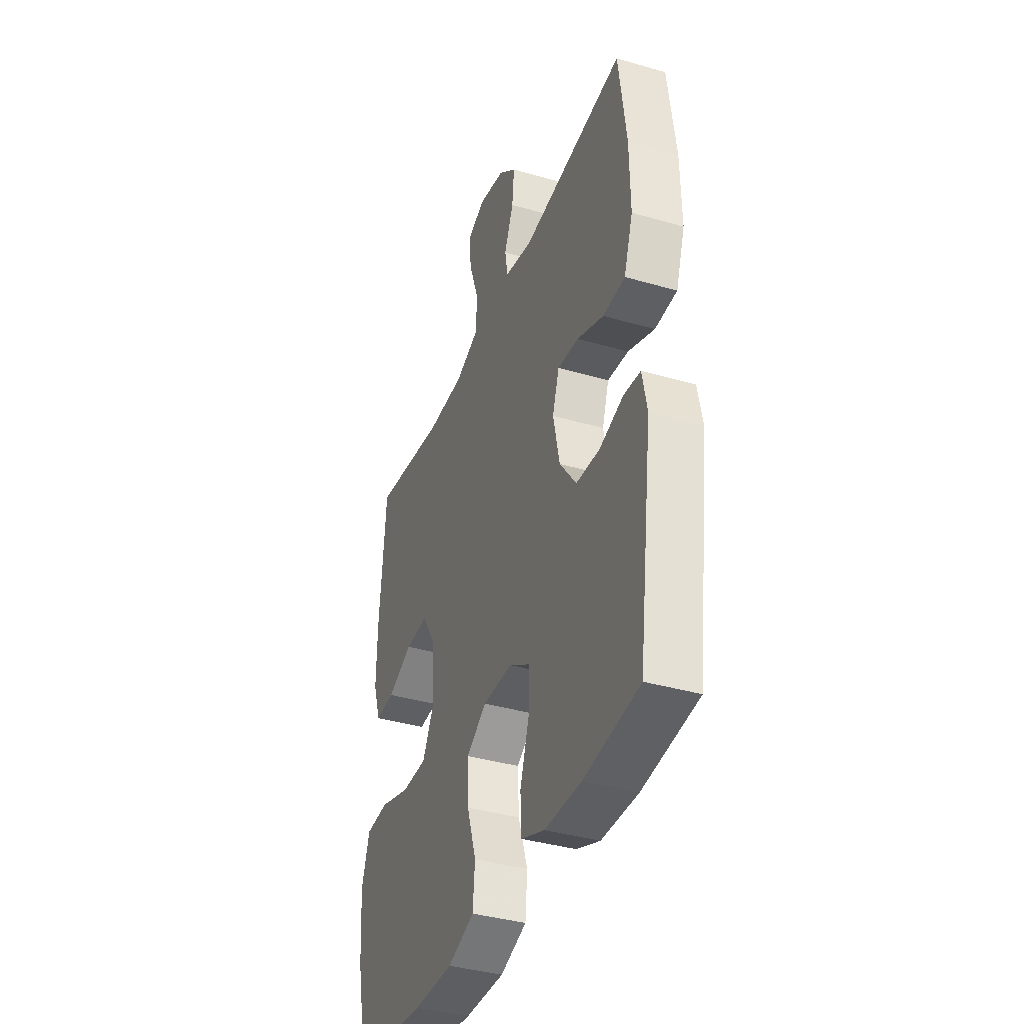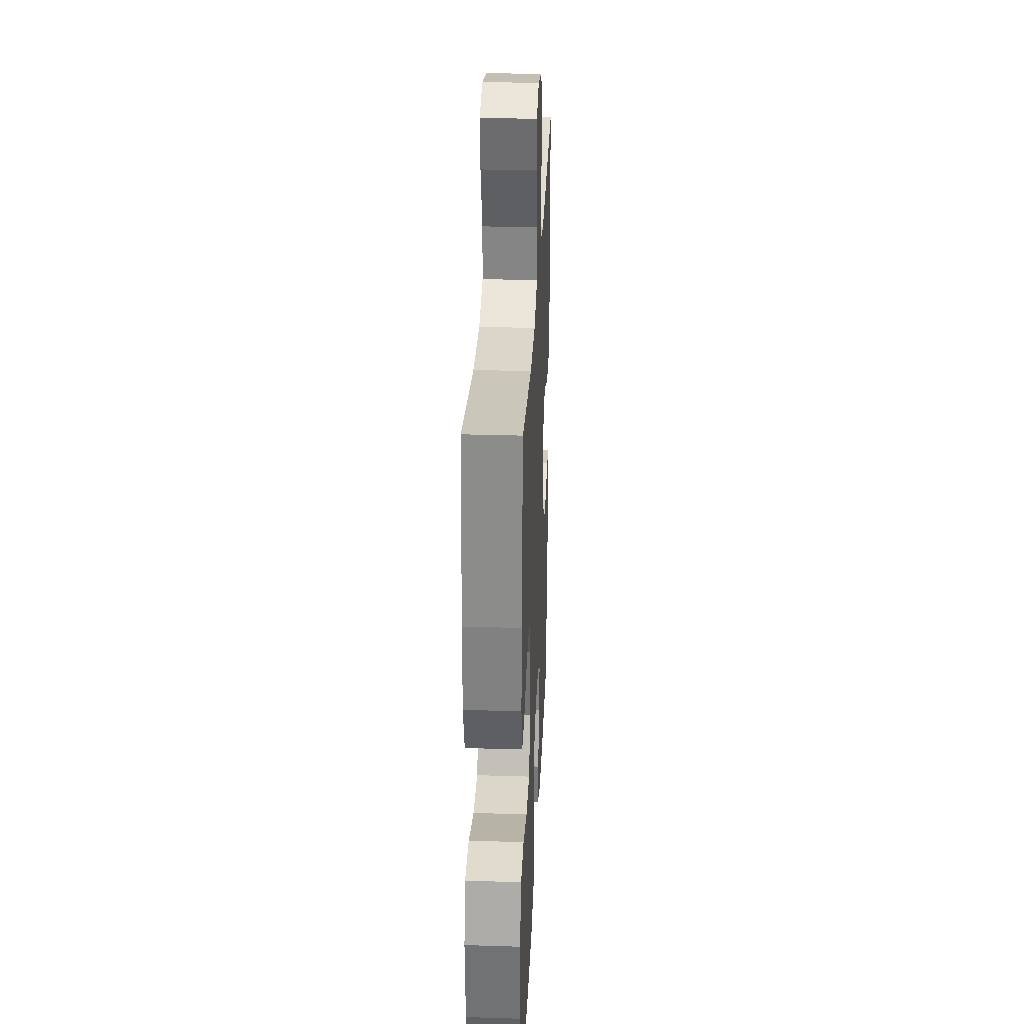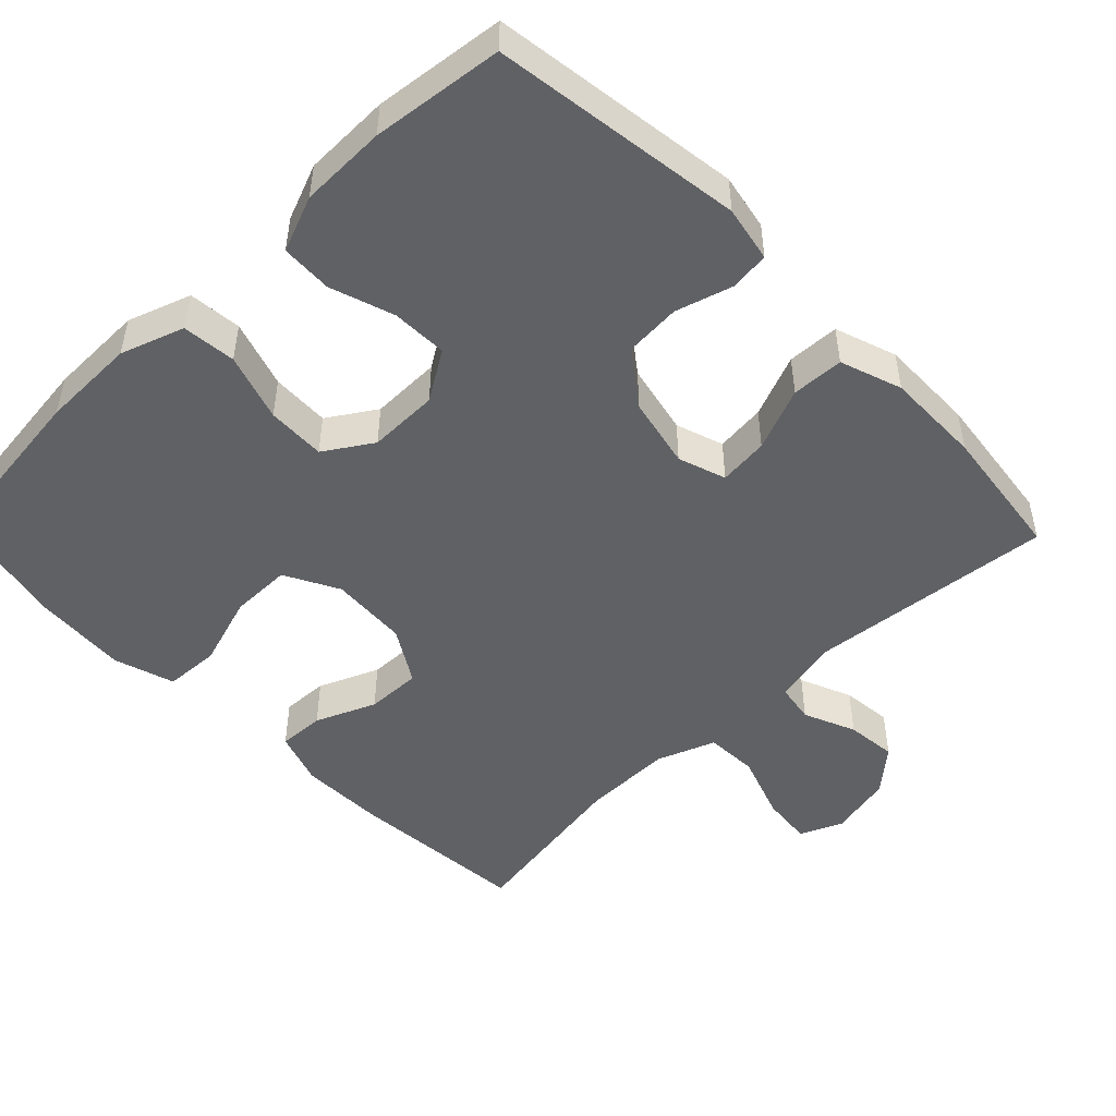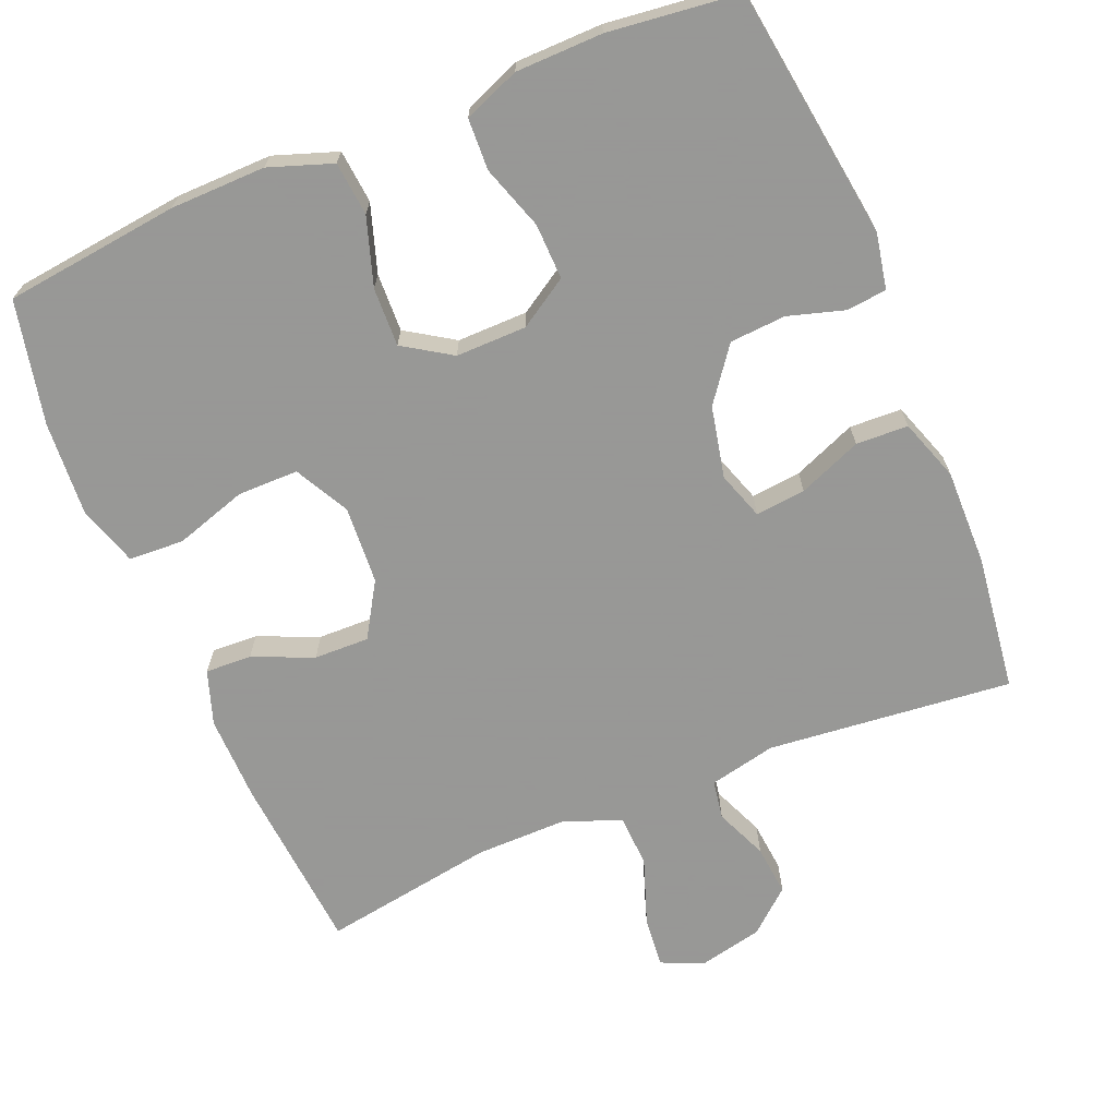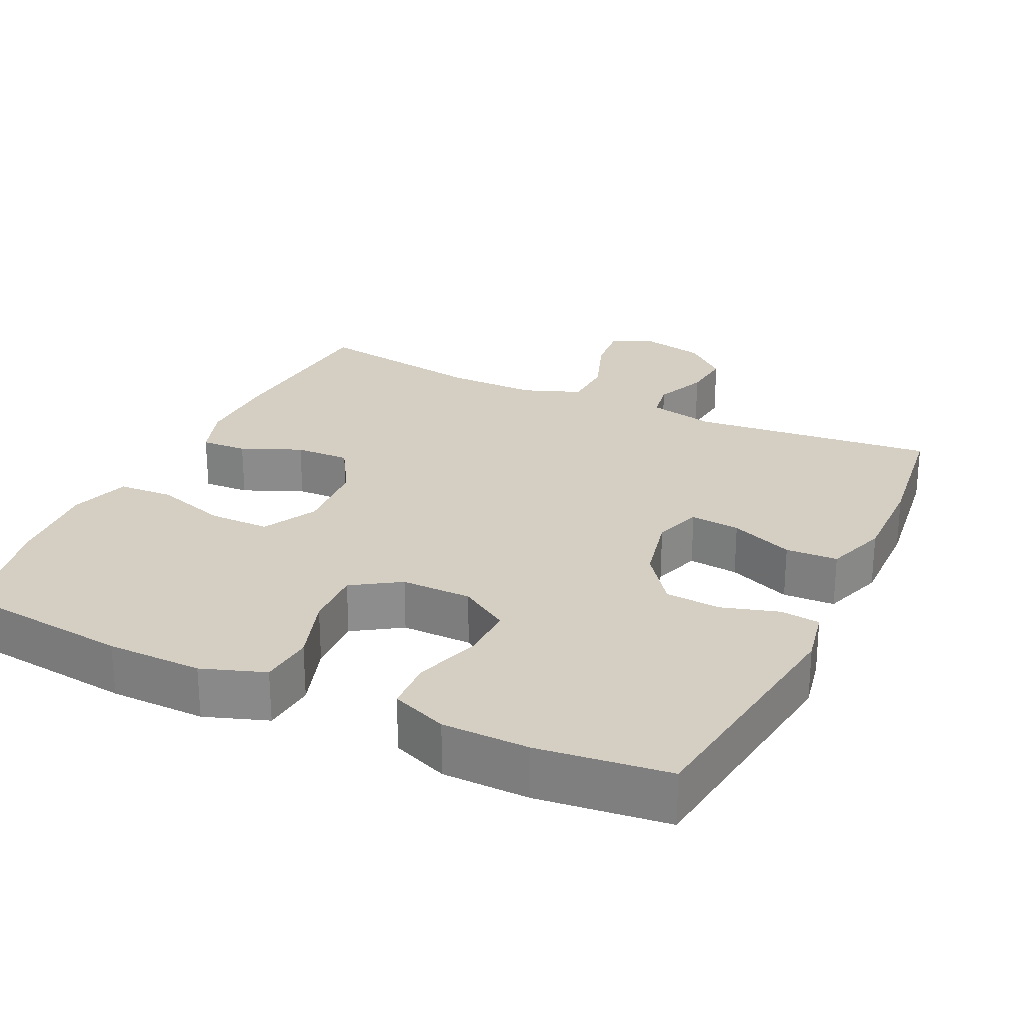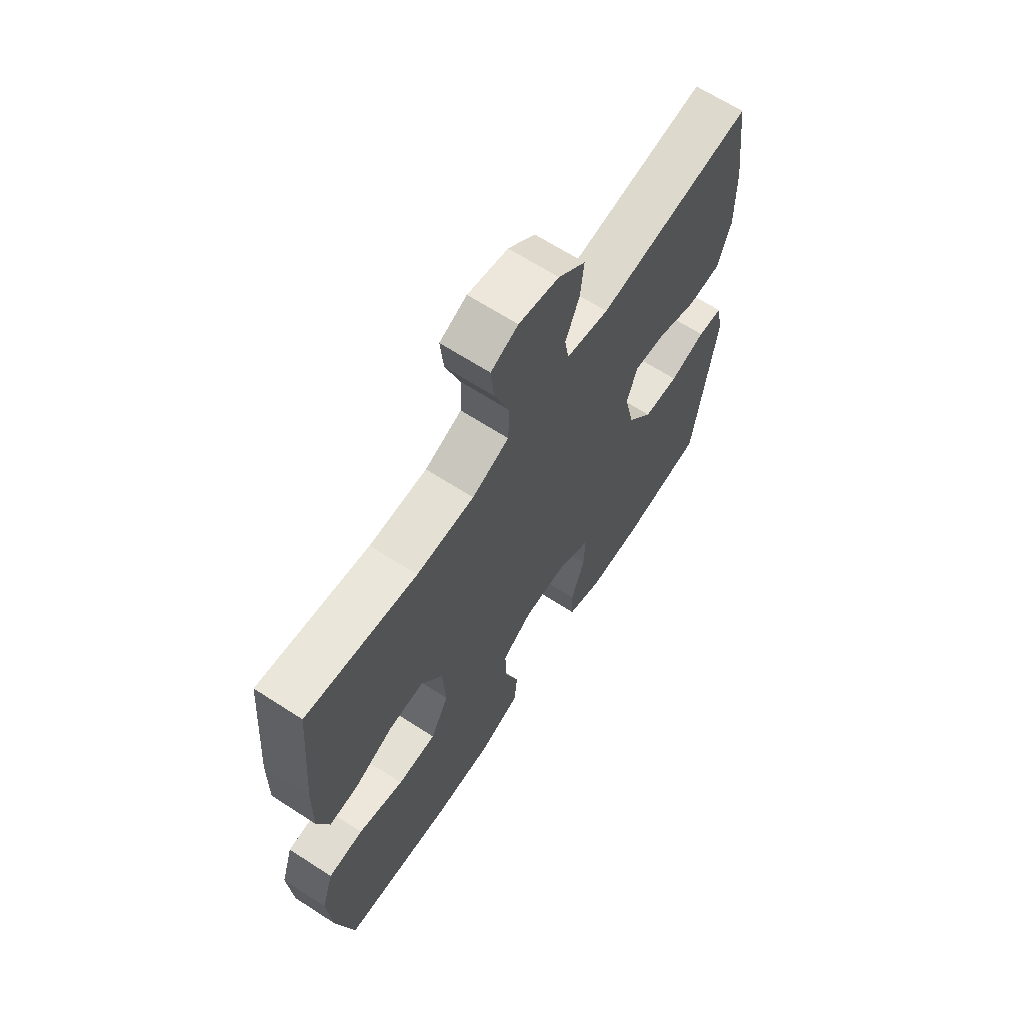
<metadata>
{"format":"obj","ext":"obj","renderer":"f3d","projection":"perspective","resolution":1024,"background":"white","views":[{"elev":-38.2,"azim":-110.2,"up":"+Z"},{"elev":30.2,"azim":92.6,"up":"+Z"},{"elev":-48.9,"azim":-135.8,"up":"+Y"},{"elev":-68.4,"azim":-157.4,"up":"+Y"},{"elev":25.8,"azim":-154.7,"up":"+Y"},{"elev":65.9,"azim":123.0,"up":"+Z"}]}
</metadata>
<code>
v -0.5 0.07 0.5
v -0.167 0.07 0.466
v -0.076 0.07 0.486
v -0.067 0.07 0.539
v -0.097 0.07 0.61
v -0.104 0.07 0.679
v -0.046 0.07 0.729
v 0.04 0.07 0.748
v 0.098 0.07 0.723
v 0.091 0.07 0.653
v 0.059 0.07 0.563
v 0.062 0.07 0.491
v 0.141 0.07 0.461
v 0.264 0.07 0.462
v 0.5 0.07 0.5
v 0.52 0.07 0.256
v 0.522 0.07 0.139
v 0.497 0.07 0.065
v 0.434 0.07 0.068
v 0.352 0.07 0.103
v 0.277 0.07 0.105
v 0.232 0.07 0.031
v 0.225 0.07 -0.075
v 0.264 0.07 -0.149
v 0.347 0.07 -0.149
v 0.445 0.07 -0.118
v 0.52 0.07 -0.122
v 0.546 0.07 -0.204
v 0.537 0.07 -0.332
v 0.5 0.07 -0.5
v 0.262 0.07 -0.528
v 0.132 0.07 -0.53
v 0.046 0.07 -0.5
v 0.039 0.07 -0.427
v 0.069 0.07 -0.335
v 0.072 0.07 -0.255
v 0.007 0.07 -0.213
v -0.089 0.07 -0.214
v -0.156 0.07 -0.256
v -0.154 0.07 -0.332
v -0.125 0.07 -0.419
v -0.128 0.07 -0.489
v -0.204 0.07 -0.519
v -0.322 0.07 -0.521
v -0.5 0.07 -0.5
v -0.547 0.07 -0.159
v -0.532 0.07 -0.083
v -0.478 0.07 -0.077
v -0.401 0.07 -0.1
v -0.325 0.07 -0.095
v -0.271 0.07 -0.023
v -0.25 0.07 0.074
v -0.272 0.07 0.139
v -0.34 0.07 0.132
v -0.426 0.07 0.097
v -0.497 0.07 0.1
v -0.526 0.07 0.184
v -0.524 0.07 0.315
v -0.5 0 0.5
v -0.167 0 0.466
v -0.076 0 0.486
v -0.067 0 0.539
v -0.097 0 0.61
v -0.104 0 0.679
v -0.046 0 0.729
v 0.04 0 0.748
v 0.098 0 0.723
v 0.091 0 0.653
v 0.059 0 0.563
v 0.062 0 0.491
v 0.141 0 0.461
v 0.264 0 0.462
v 0.5 0 0.5
v 0.52 0 0.256
v 0.522 0 0.139
v 0.497 0 0.065
v 0.434 0 0.068
v 0.352 0 0.103
v 0.277 0 0.105
v 0.232 0 0.031
v 0.225 0 -0.075
v 0.264 0 -0.149
v 0.347 0 -0.149
v 0.445 0 -0.118
v 0.52 0 -0.122
v 0.546 0 -0.204
v 0.537 0 -0.332
v 0.5 0 -0.5
v 0.262 0 -0.528
v 0.132 0 -0.53
v 0.046 0 -0.5
v 0.039 0 -0.427
v 0.069 0 -0.335
v 0.072 0 -0.255
v 0.007 0 -0.213
v -0.089 0 -0.214
v -0.156 0 -0.256
v -0.154 0 -0.332
v -0.125 0 -0.419
v -0.128 0 -0.489
v -0.204 0 -0.519
v -0.322 0 -0.521
v -0.5 0 -0.5
v -0.547 0 -0.159
v -0.532 0 -0.083
v -0.478 0 -0.077
v -0.401 0 -0.1
v -0.325 0 -0.095
v -0.271 0 -0.023
v -0.25 0 0.074
v -0.272 0 0.139
v -0.34 0 0.132
v -0.426 0 0.097
v -0.497 0 0.1
v -0.526 0 0.184
v -0.524 0 0.315
f 57 58 1 2
f 54 55 56 57
f 53 54 57 2
f 52 53 2 3
f 51 52 3
f 46 47 48 49
f 46 49 50
f 45 46 50
f 44 45 50 51
f 40 41 42 43
f 39 40 43 44
f 32 33 34 35
f 32 35 36
f 31 32 36
f 30 31 36
f 29 30 36 37
f 25 26 27 28
f 24 25 28 29
f 17 18 19 20
f 17 20 21
f 14 15 16 17
f 13 14 17 21
f 12 13 21 22
f 8 9 10 11
f 8 11 12
f 7 8 12
f 4 5 6 7
f 4 7 12 22
f 39 44 51 3
f 24 29 37
f 23 24 37 38
f 22 23 38
f 22 38 39
f 3 4 22 39
f 60 59 116 115
f 115 114 113 112
f 60 115 112 111
f 61 60 111 110
f 61 110 109
f 107 106 105 104
f 108 107 104
f 108 104 103
f 109 108 103 102
f 101 100 99 98
f 102 101 98 97
f 93 92 91 90
f 94 93 90
f 94 90 89
f 94 89 88
f 95 94 88 87
f 86 85 84 83
f 87 86 83 82
f 78 77 76 75
f 79 78 75
f 75 74 73 72
f 79 75 72 71
f 80 79 71 70
f 69 68 67 66
f 70 69 66
f 70 66 65
f 65 64 63 62
f 80 70 65 62
f 61 109 102 97
f 95 87 82
f 96 95 82 81
f 96 81 80
f 97 96 80
f 97 80 62 61
f 1 59 60 2
f 2 60 61 3
f 3 61 62 4
f 4 62 63 5
f 5 63 64 6
f 6 64 65 7
f 7 65 66 8
f 8 66 67 9
f 9 67 68 10
f 10 68 69 11
f 11 69 70 12
f 12 70 71 13
f 13 71 72 14
f 14 72 73 15
f 15 73 74 16
f 16 74 75 17
f 17 75 76 18
f 18 76 77 19
f 19 77 78 20
f 20 78 79 21
f 21 79 80 22
f 22 80 81 23
f 23 81 82 24
f 24 82 83 25
f 25 83 84 26
f 26 84 85 27
f 27 85 86 28
f 28 86 87 29
f 29 87 88 30
f 30 88 89 31
f 31 89 90 32
f 32 90 91 33
f 33 91 92 34
f 34 92 93 35
f 35 93 94 36
f 36 94 95 37
f 37 95 96 38
f 38 96 97 39
f 39 97 98 40
f 40 98 99 41
f 41 99 100 42
f 42 100 101 43
f 43 101 102 44
f 44 102 103 45
f 45 103 104 46
f 46 104 105 47
f 47 105 106 48
f 48 106 107 49
f 49 107 108 50
f 50 108 109 51
f 51 109 110 52
f 52 110 111 53
f 53 111 112 54
f 54 112 113 55
f 55 113 114 56
f 56 114 115 57
f 57 115 116 58
f 58 116 59 1

</code>
